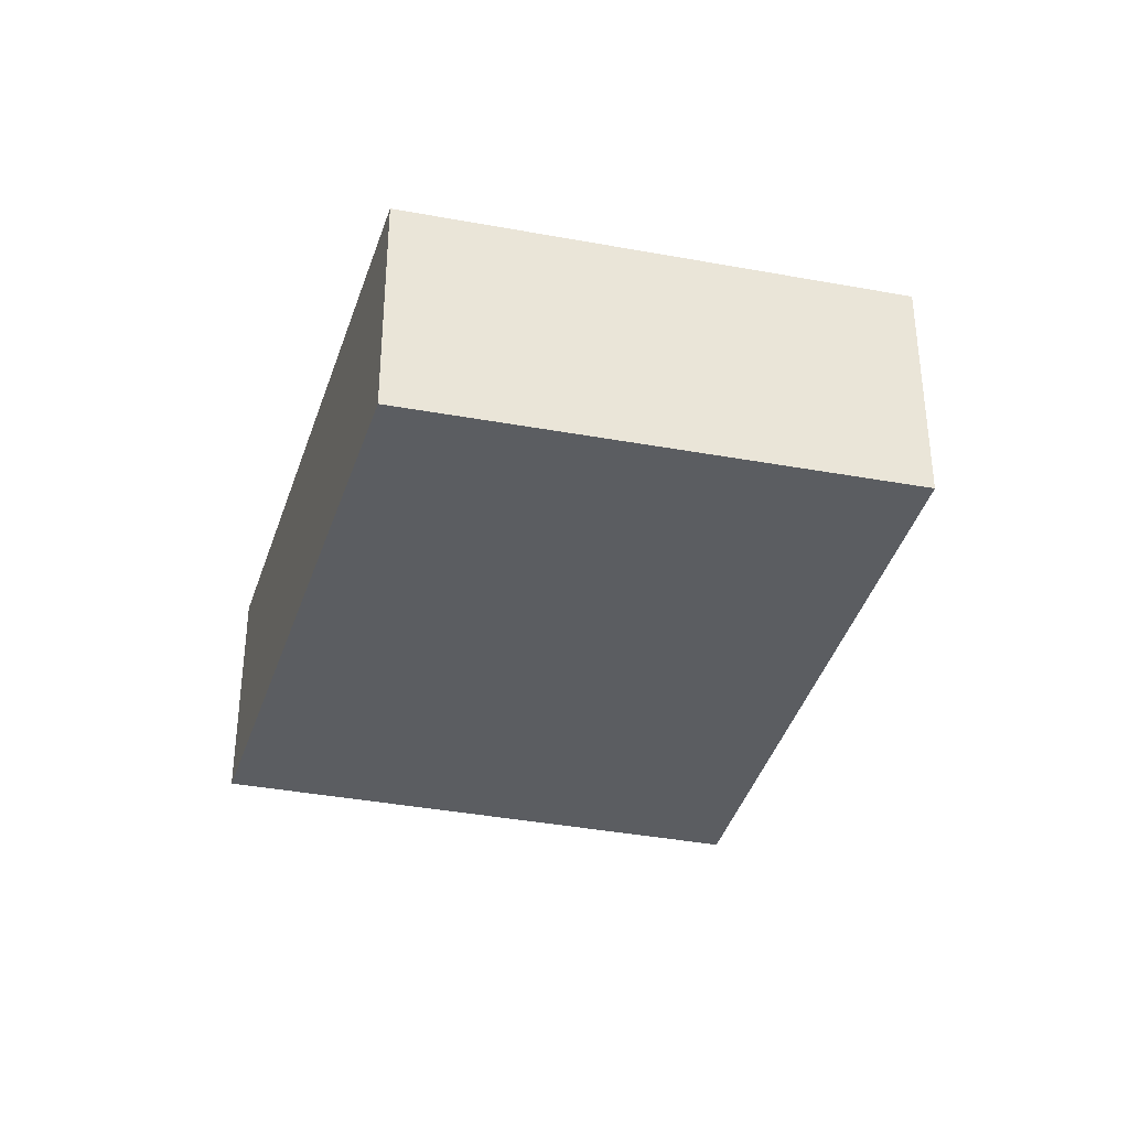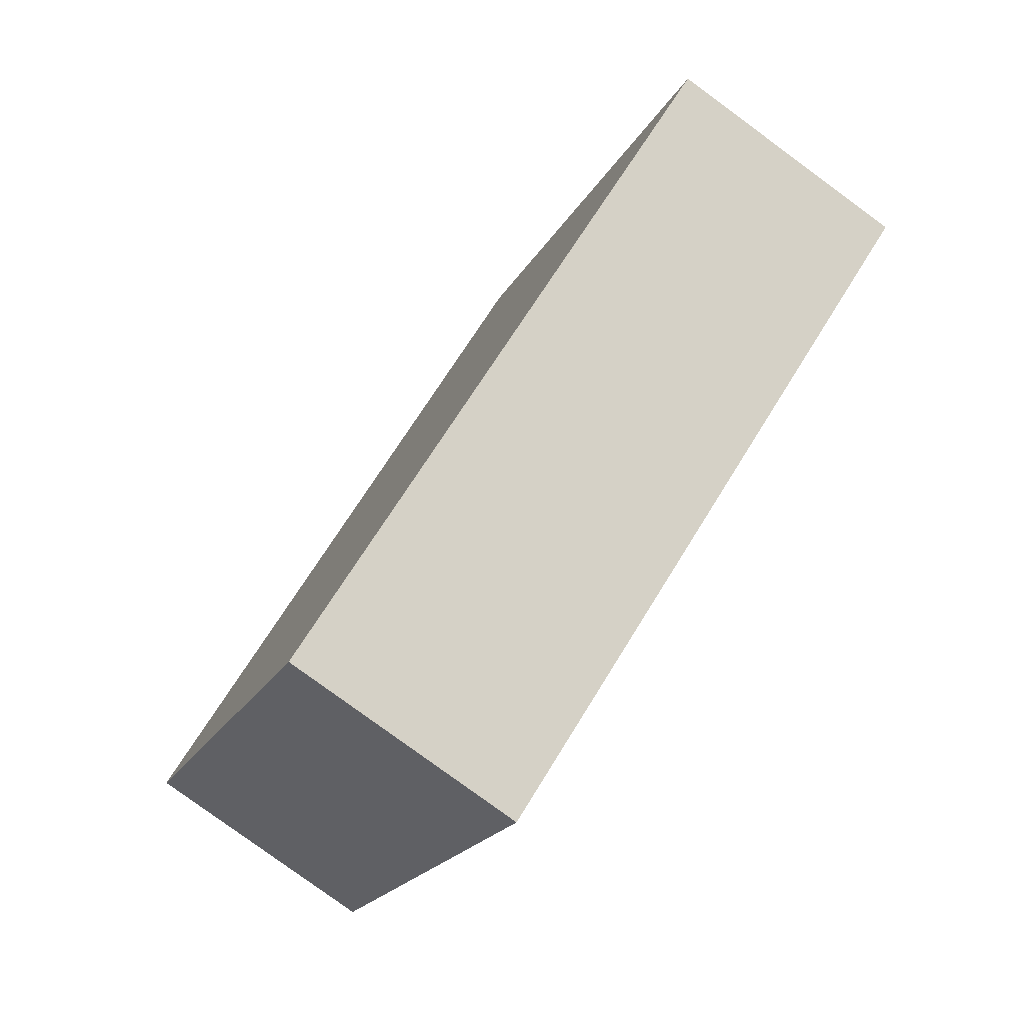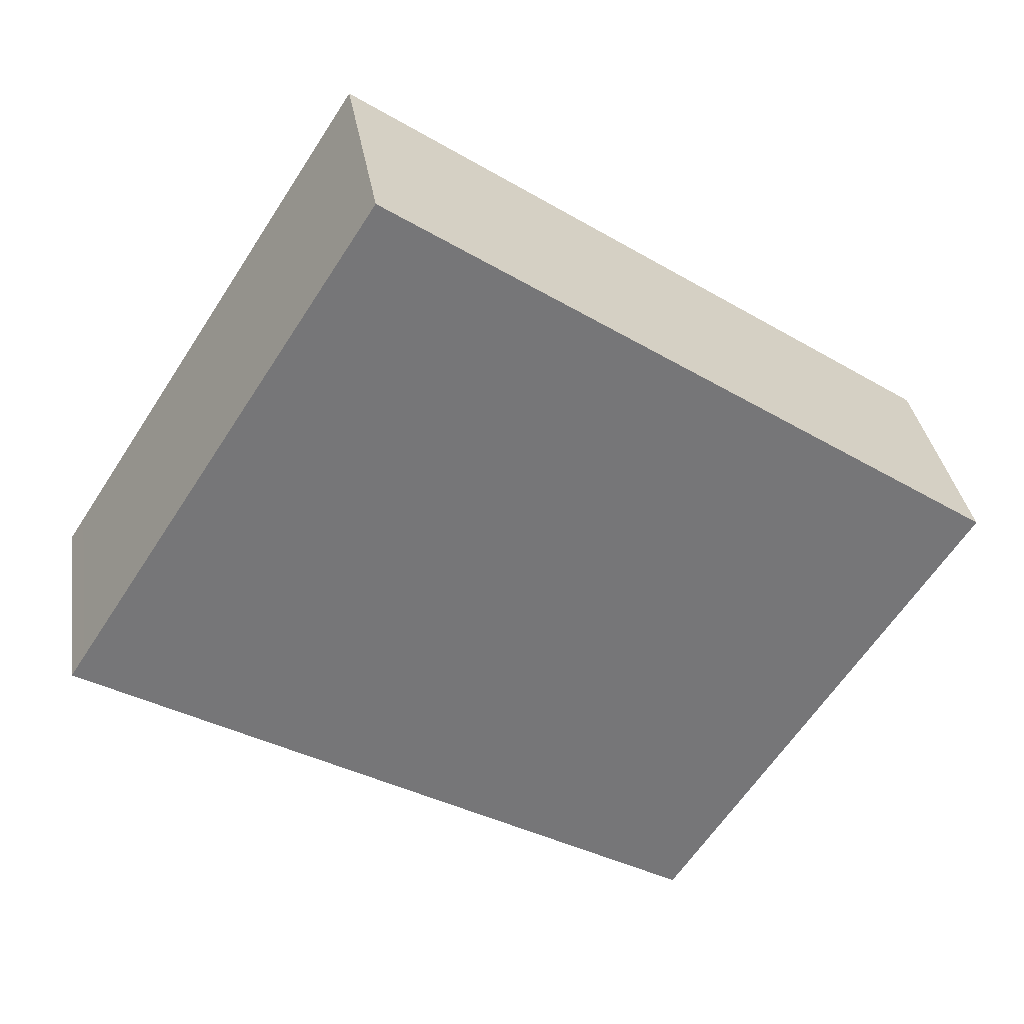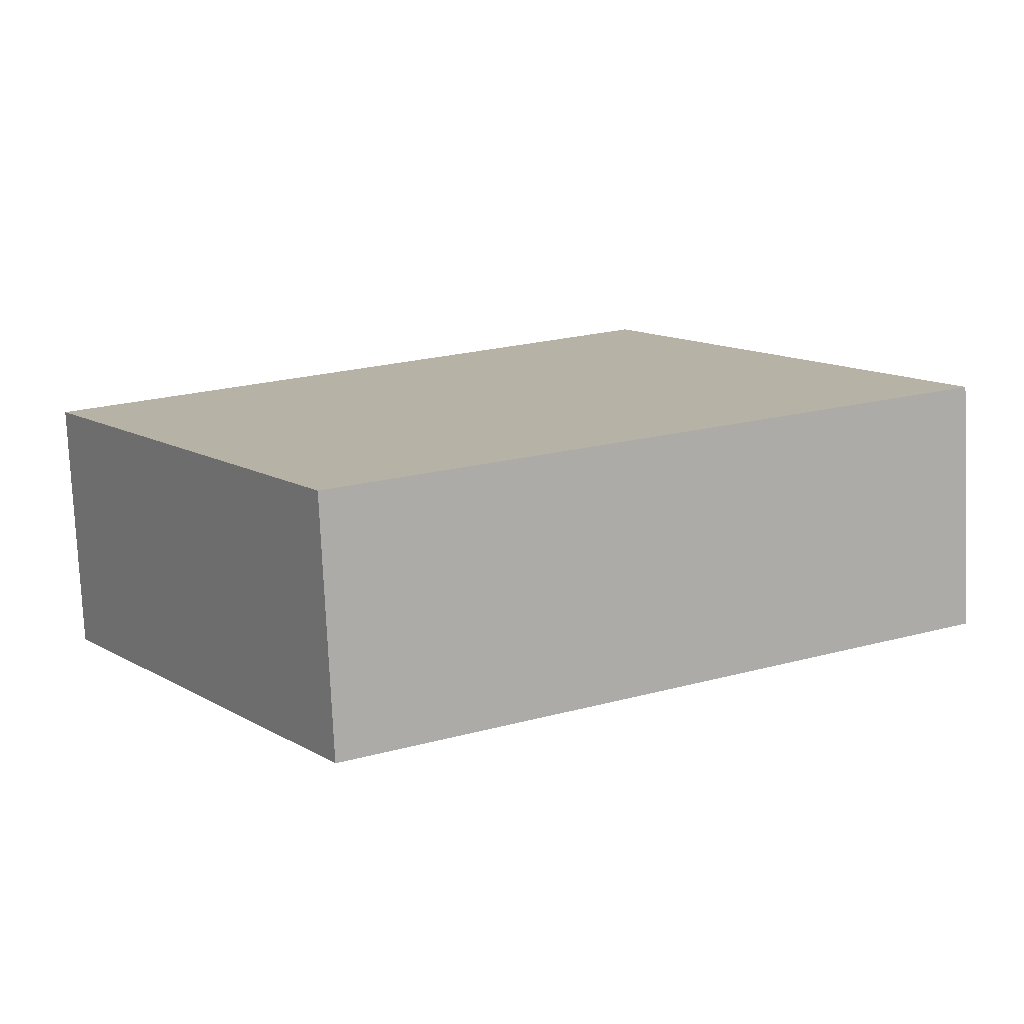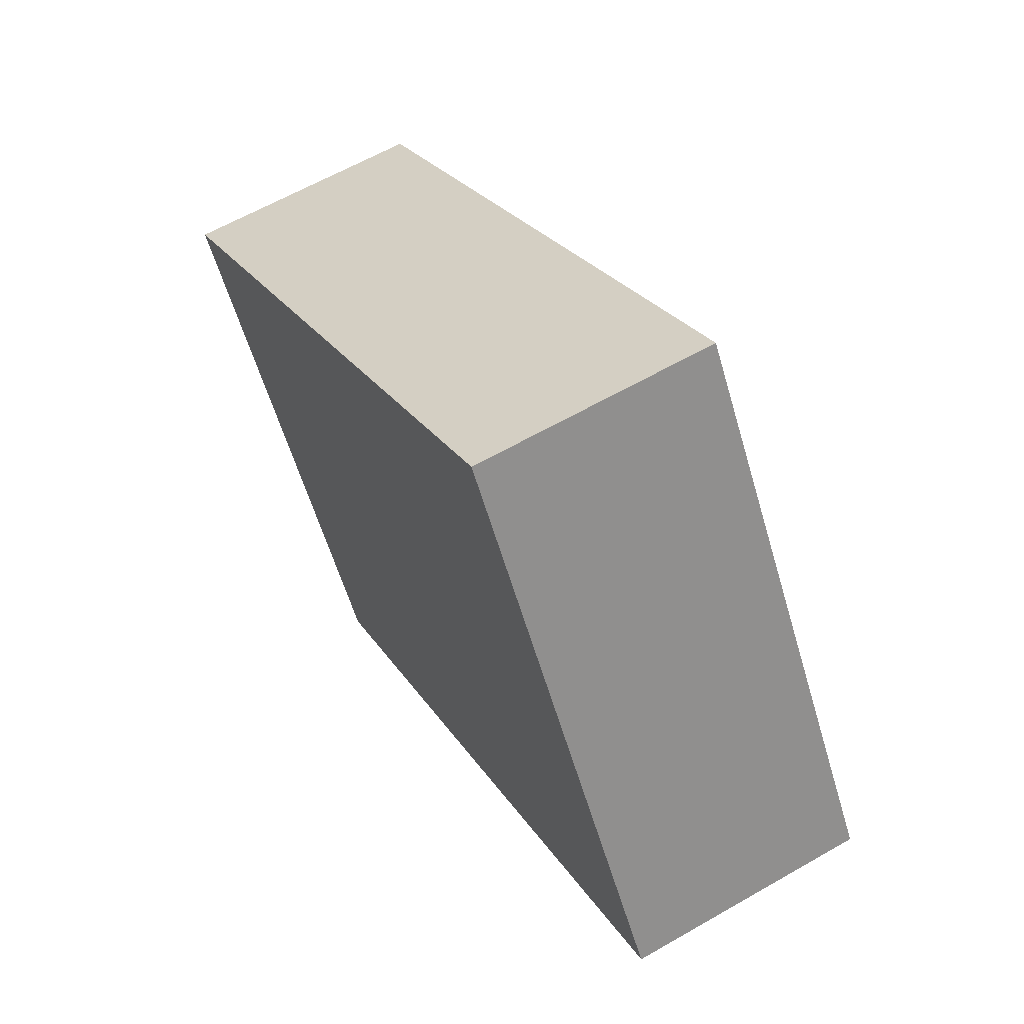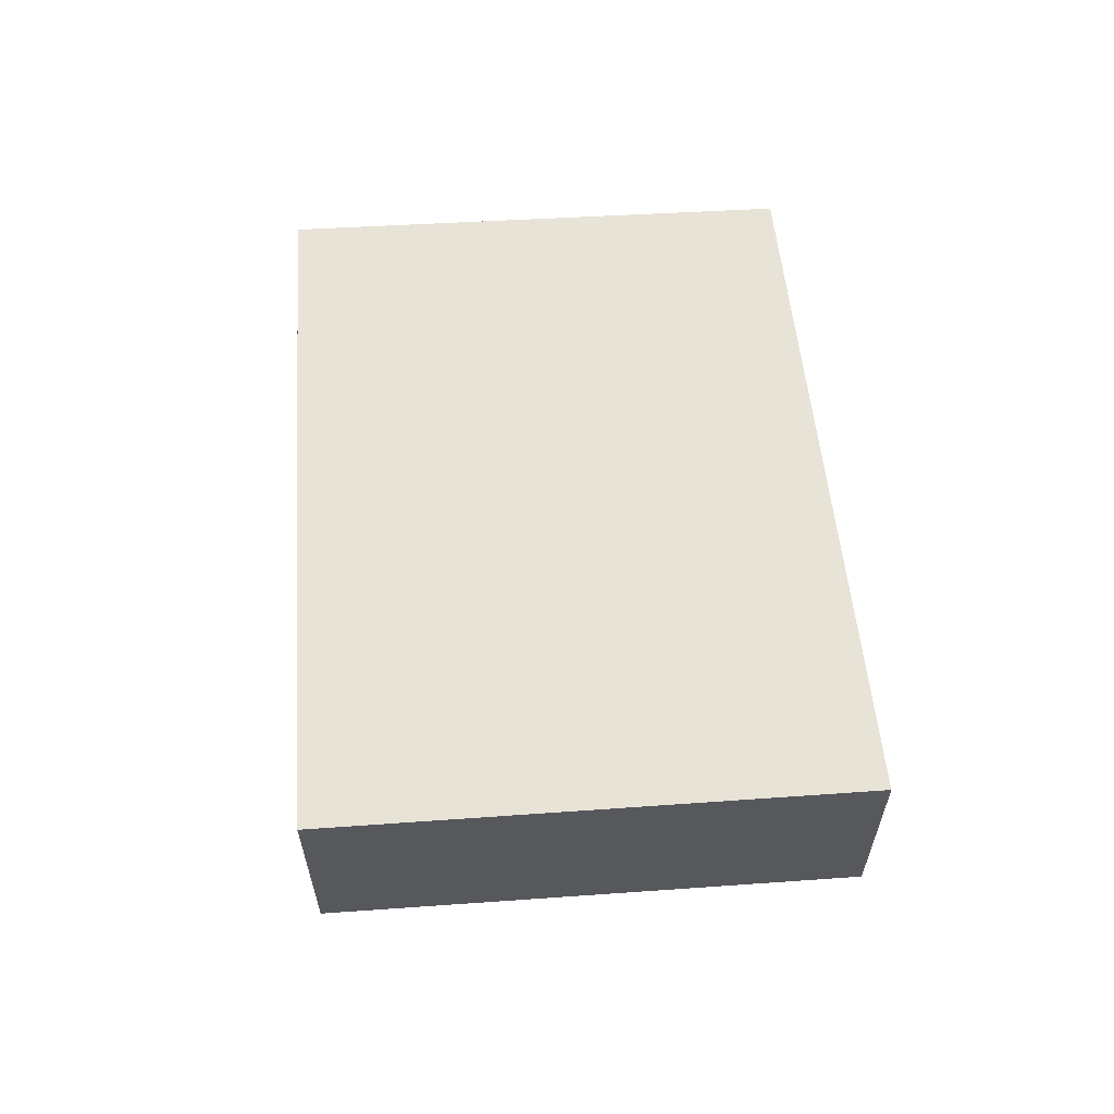
<metadata>
{"format":"obj","ext":"obj","renderer":"f3d","projection":"perspective","resolution":1024,"background":"white","views":[{"elev":-35.6,"azim":-137.4,"up":"+Y"},{"elev":-80.0,"azim":53.8,"up":"+Z"},{"elev":33.6,"azim":171.2,"up":"+Z"},{"elev":-77.2,"azim":2.6,"up":"+Z"},{"elev":61.8,"azim":59.7,"up":"+Z"},{"elev":61.7,"azim":53.0,"up":"+Y"}]}
</metadata>
<code>
v  0 4.222 2.585e-16
v  9.976 4.222 -4.881
v  5.142 4.222 -7.67
v  15.82 4.222 -1.509
v  15.57 4.222 -1.126
v  10.35 4.222 6.947
v  5.142 4.697e-16 -7.67
v  0 0 0
v  10.35 -4.254e-16 6.947
v  15.57 6.895e-17 -1.126
v  15.82 9.24e-17 -1.509
v  9.976 2.989e-16 -4.881
g defaultobject
f 1 2 3
f 2 1 4
f 4 1 5
f 5 1 6
f 7 1 3
f 1 7 8
f 8 6 1
f 6 8 9
f 9 5 6
f 5 9 10
f 5 10 4
f 4 10 11
f 2 7 3
f 7 2 12
f 12 2 4
f 12 4 11
f 7 9 8
f 9 7 12
f 9 12 10
f 10 12 11

</code>
